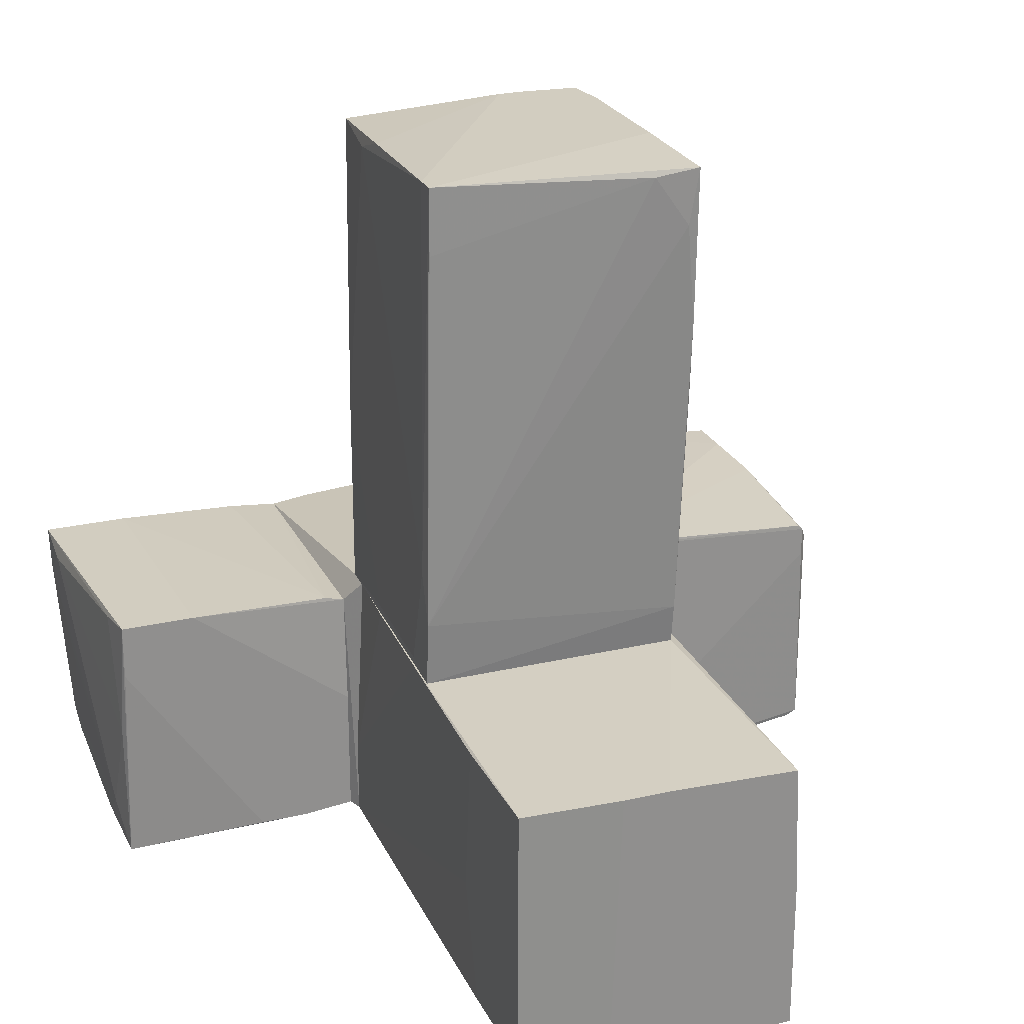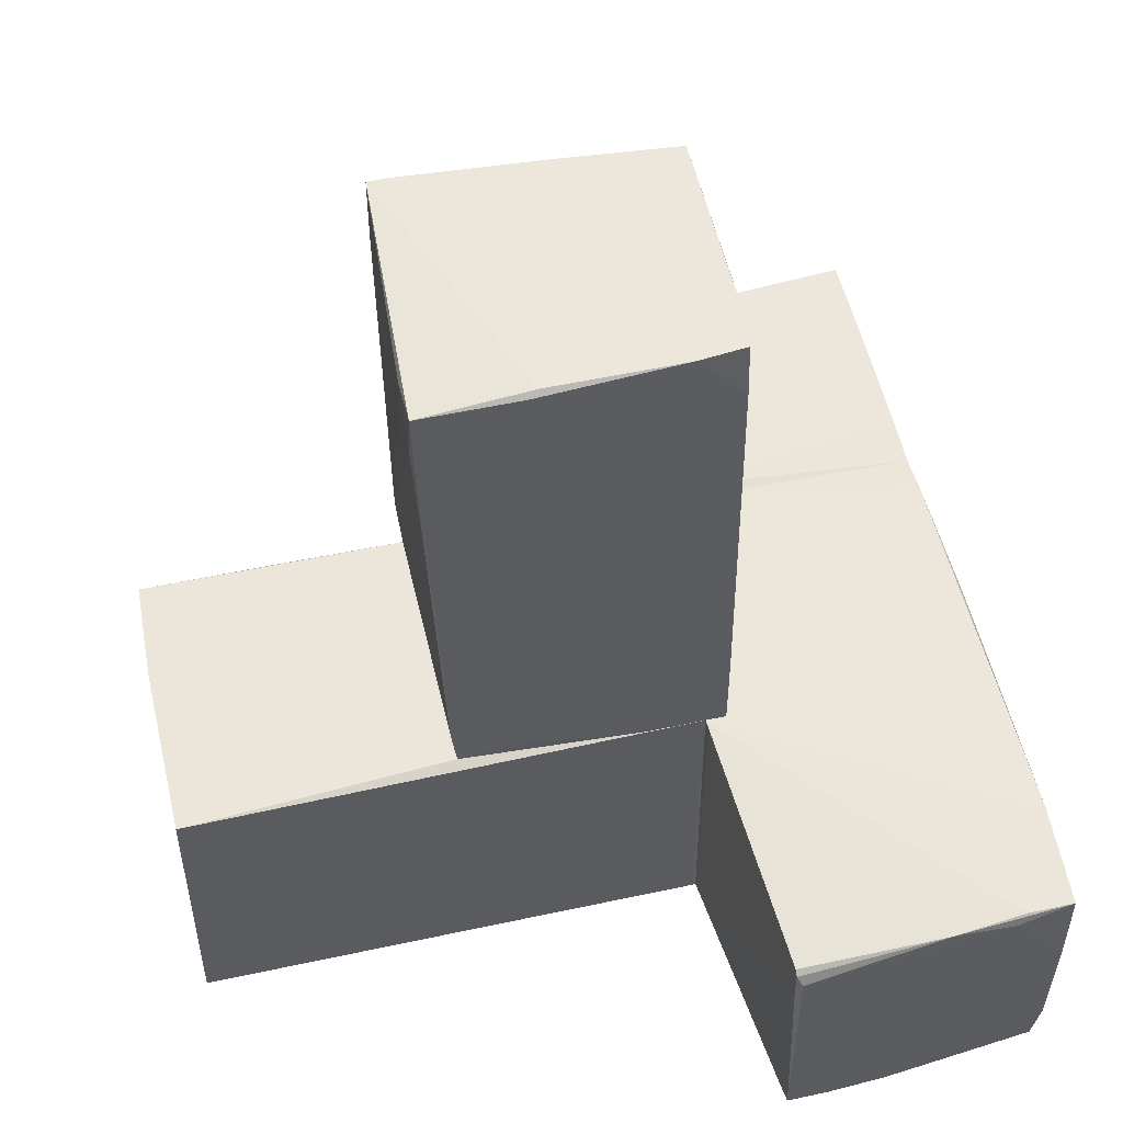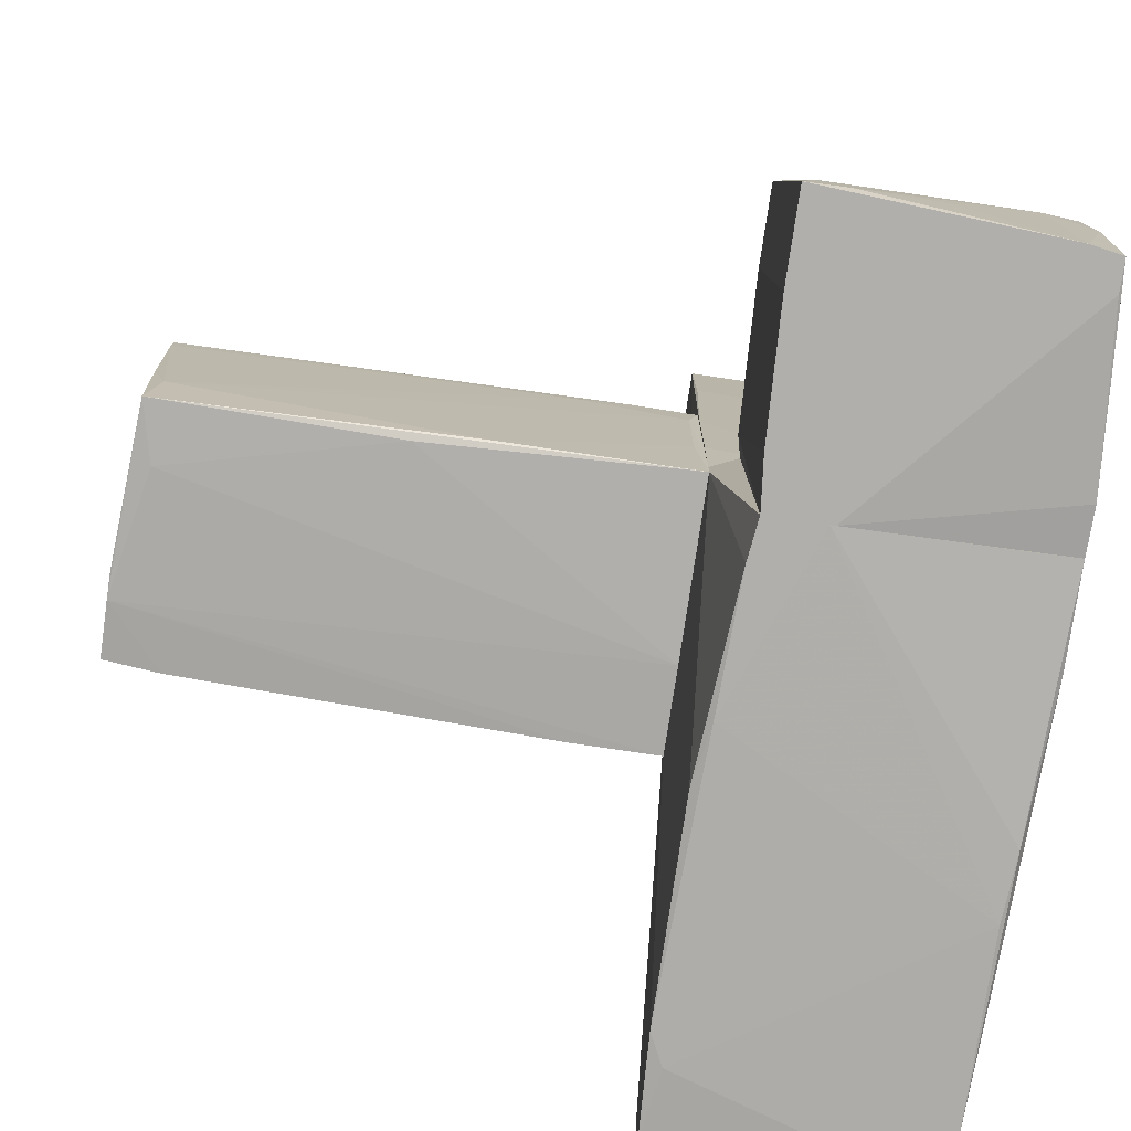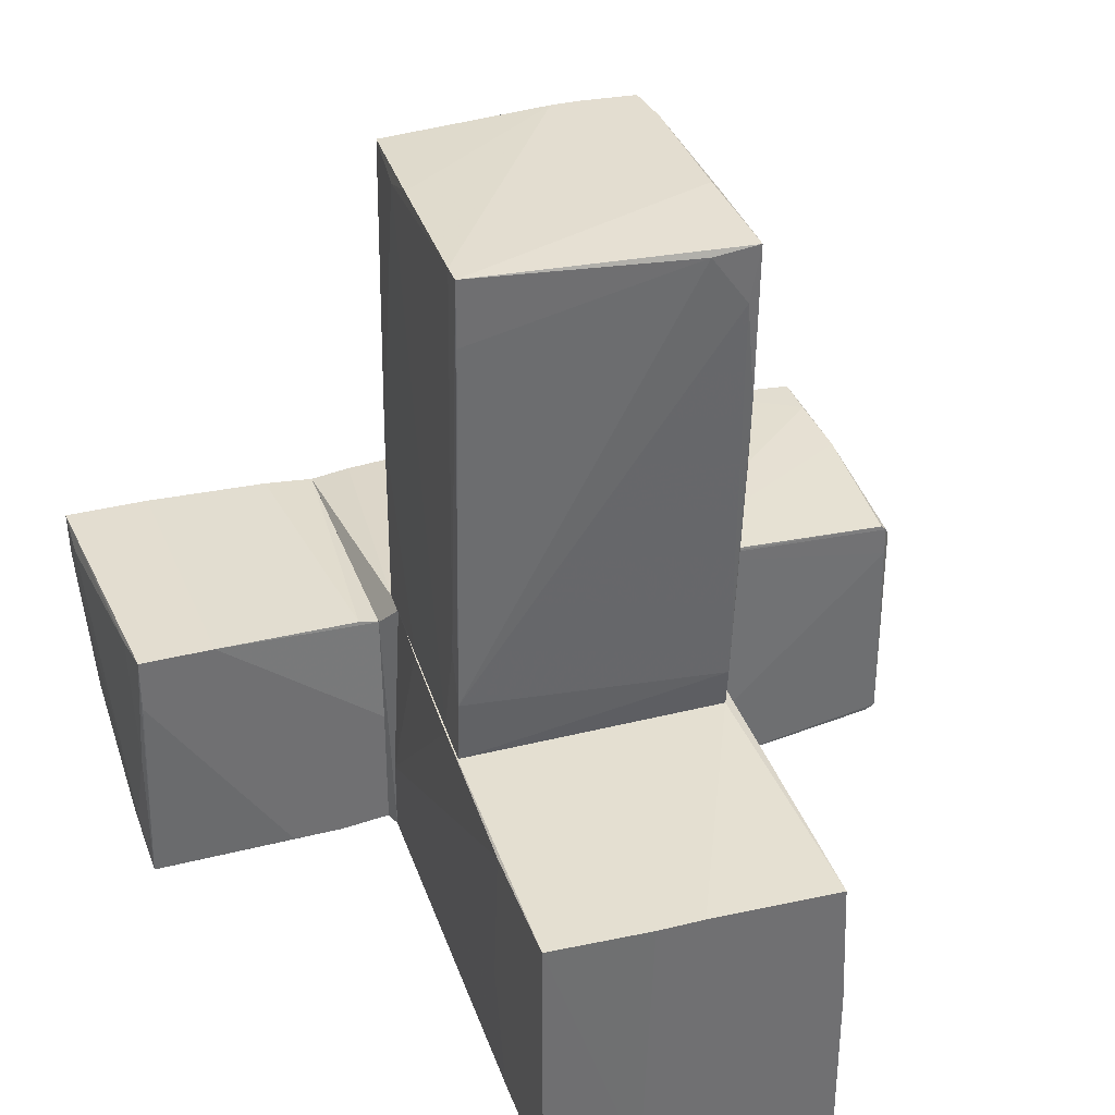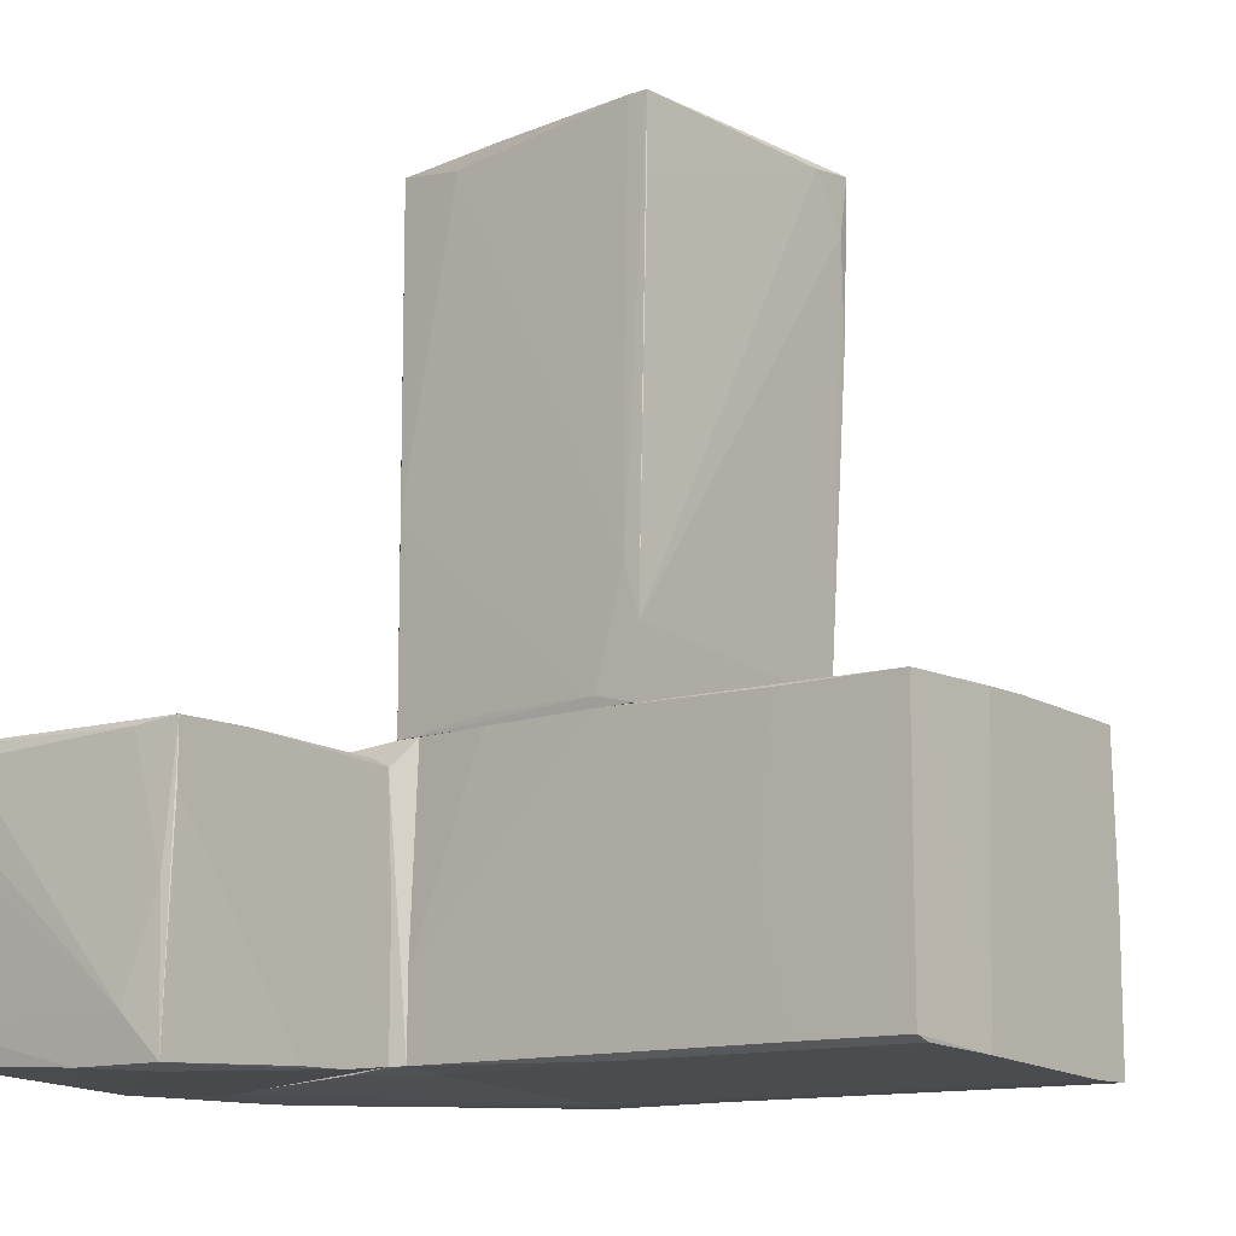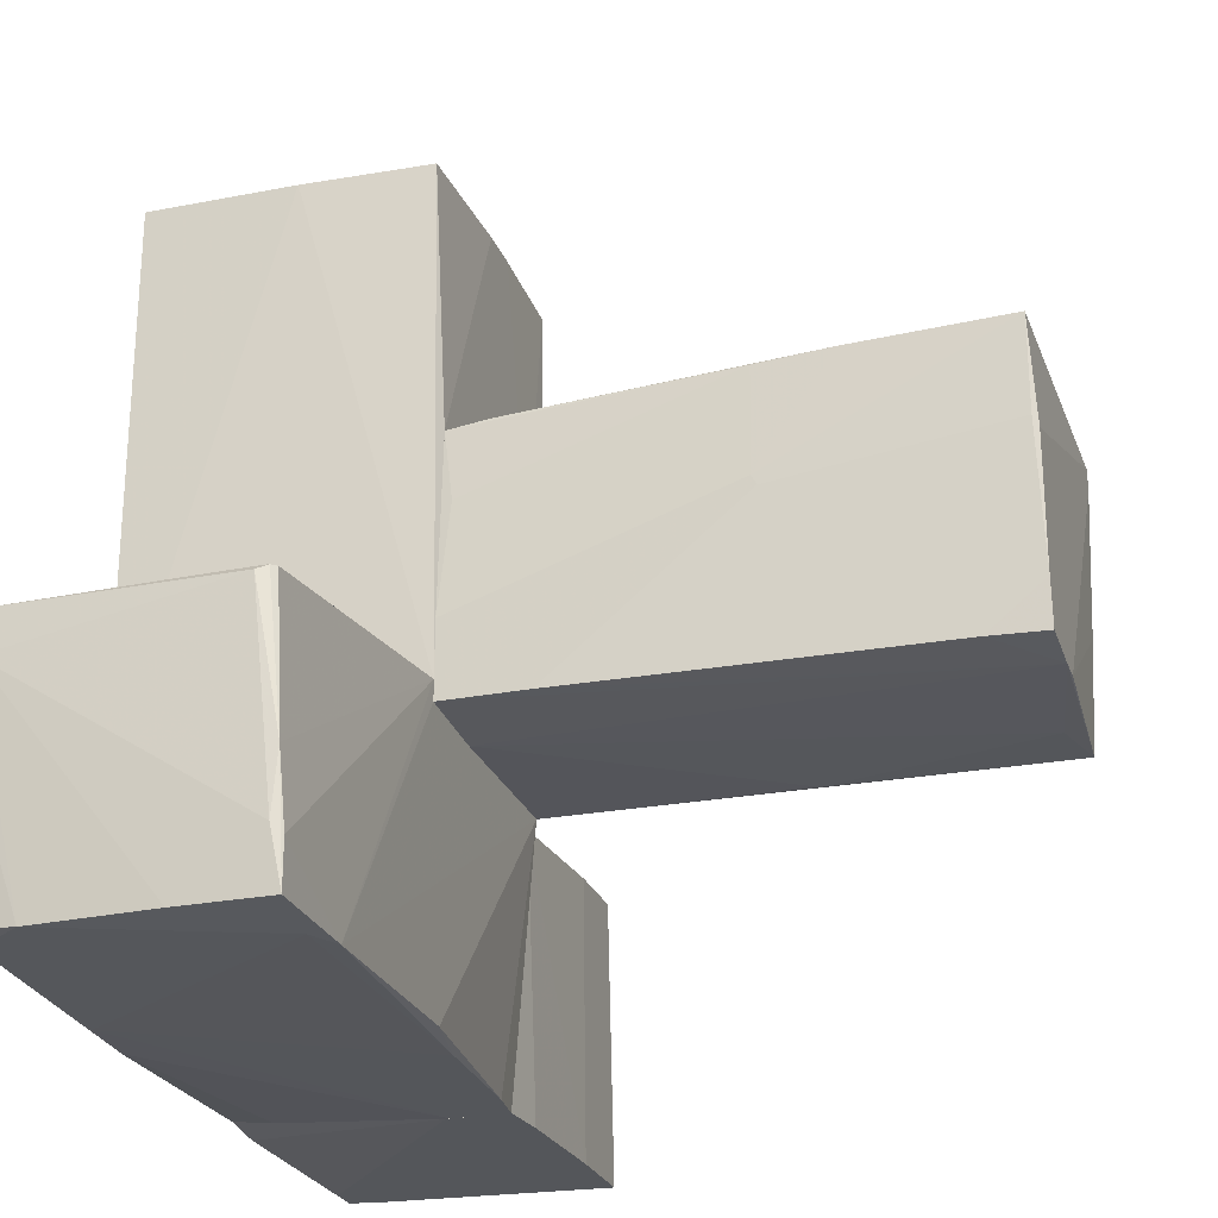
<metadata>
{"format":"obj","ext":"obj","renderer":"f3d","projection":"perspective","resolution":1024,"background":"white","views":[{"elev":24.4,"azim":-21.0,"up":"+Y"},{"elev":52.9,"azim":76.9,"up":"+Y"},{"elev":-78.3,"azim":-98.4,"up":"+Z"},{"elev":35.6,"azim":-18.4,"up":"+Y"},{"elev":-12.2,"azim":-51.0,"up":"+Y"},{"elev":-25.3,"azim":107.6,"up":"+Z"}]}
</metadata>
<code>
o convex_0
v -1.01 0.2815 0.225
v 0.9961 4.061 1.652
v 0.9961 4.061 0.9188
v 1.035 0.2044 0.07062
v -0.9324 4.022 -0.5853
v -1.048 0.2044 1.459
v -1.01 4.1 1.536
v 0.9575 0.2044 1.459
v 0.919 4.1 -0.5078
v -0.971 0.2044 -0.5465
v 1.035 0.2044 -0.5078
v -1.048 0.7055 1.498
v 0.3789 0.2044 -0.5465
v 0.4947 4.1 -0.5465
v -0.971 3.945 -0.08356
v 0.9961 2.865 1.613
v 0.649 4.022 1.652
v 0.9575 3.675 -0.5078
v 1.035 2.325 0.6876
v 0.9575 0.513 1.498
v -0.8939 2.209 -0.5853
v 0.9575 4.1 0.8417
v -0.4696 3.906 -0.5853
v -1.048 1.091 1.382
v 1.035 0.8596 -0.5078
v -0.971 1.67 -0.5465
v 0.919 3.636 1.652
v 0.9961 2.287 1.575
v -1.01 4.1 1.382
v -1.048 0.2815 1.15
v -1.01 3.598 1.536
v 0.3018 4.1 -0.5465
v 0.9961 0.2815 0.9188
v -0.971 4.061 0.2636
v 0.9575 4.1 -0.1607
v 1.035 2.286 0.7647
f 28 33 36
f 6 4 8
f 4 6 10
f 4 10 11
f 11 10 13
f 11 13 14
f 7 9 14
f 2 7 17
f 14 9 18
f 3 2 19
f 4 11 19
f 6 8 20
f 12 6 20
f 10 5 21
f 13 10 21
f 2 3 22
f 7 2 22
f 9 7 22
f 14 13 23
f 5 14 23
f 21 5 23
f 13 21 23
f 6 12 24
f 12 7 24
f 11 14 25
f 18 3 25
f 14 18 25
f 3 19 25
f 19 11 25
f 10 1 26
f 5 10 26
f 15 5 26
f 16 2 27
f 17 12 27
f 2 17 27
f 12 20 27
f 20 16 27
f 20 8 28
f 16 20 28
f 7 14 29
f 24 7 29
f 15 24 29
f 1 10 30
f 10 6 30
f 6 24 30
f 24 15 30
f 26 1 30
f 15 26 30
f 7 12 31
f 12 17 31
f 17 7 31
f 14 5 32
f 29 14 32
f 8 4 33
f 28 8 33
f 5 15 34
f 15 29 34
f 32 5 34
f 29 32 34
f 3 18 35
f 18 9 35
f 22 3 35
f 9 22 35
f 2 16 36
f 19 2 36
f 4 19 36
f 16 28 36
f 33 4 36
o convex_1
v -0.7009 0.2037 1.46
v 0.8419 -2.034 -0.3535
v -0.7396 -1.918 -0.3539
v -0.3924 -1.956 3.504
v 1.035 0.1262 3.504
v 1.035 0.2037 -0.3535
v 1.073 -2.034 3.504
v -1.087 0.1649 3.465
v -0.9709 0.2037 -0.3539
v -1.087 -1.879 3.465
v -1.048 -1.879 -0.3539
v 1.073 -2.034 -0.3535
v 0.9575 0.2037 1.459
v 1.073 -0.8767 3.504
v -1.087 0.1649 2.5
v -0.3152 0.1649 3.504
v -0.9709 -1.918 1.267
v -1.048 -1.301 -0.3539
v 0.7647 -2.034 3.504
v -1.048 0.2037 1.151
v -1.087 -1.879 2.616
v -0.9709 -1.918 3.465
v 0.03179 0.1649 3.504
v -1.01 0.2037 0.225
v -1.087 -0.9921 2.384
v 1.073 -1.918 -0.315
f 50 48 62
f 41 40 43
f 37 42 45
f 42 39 45
f 40 44 46
f 45 39 47
f 38 39 48
f 39 42 48
f 43 38 48
f 41 42 49
f 42 37 49
f 42 41 50
f 41 43 50
f 43 48 50
f 46 44 51
f 40 41 52
f 37 44 52
f 44 40 52
f 39 38 53
f 47 39 53
f 45 47 54
f 38 43 55
f 43 40 55
f 53 38 55
f 44 37 56
f 37 45 56
f 51 44 56
f 54 51 56
f 46 51 57
f 53 46 57
f 47 53 57
f 40 46 58
f 46 53 58
f 55 40 58
f 53 55 58
f 41 49 59
f 49 37 59
f 52 41 59
f 37 52 59
f 45 54 60
f 56 45 60
f 54 56 60
f 54 47 61
f 51 54 61
f 57 51 61
f 47 57 61
f 48 42 62
f 42 50 62
o convex_2
v -3.054 -0.8765 -1.935
v -2.36 0.08796 -0.4696
v -2.938 0.08796 -0.4696
v -2.977 -1.956 -0.5083
v -1.087 -1.995 -2.437
v -1.087 0.01068 -2.553
v -1.087 -1.879 -0.4696
v -3.093 0.08796 -2.553
v -2.938 -1.879 -2.553
v -1.087 0.01068 -0.5083
v -2.823 -1.995 -0.6625
v -1.434 -1.995 -2.475
v -1.473 0.04922 -2.553
v -3.015 -1.648 -0.8168
v -1.087 -1.995 -1.82
v -1.241 0.04922 -0.5083
v -3.093 -0.02785 -2.205
v -1.087 -0.4522 -2.553
v -1.473 -1.918 -0.4696
v -2.437 0.08796 -2.553
v -2.977 -1.648 -2.553
v -1.087 -0.8767 -0.4696
v -2.977 -1.956 -1.241
v -1.858 -1.918 -0.4696
v -3.093 -0.2207 -2.475
v -2.707 -1.879 -2.553
v -2.977 -0.8765 -0.5469
v -2.938 -0.3366 -0.4696
v -1.588 -1.995 -2.36
v -2.977 0.04922 -0.8168
f 79 89 92
f 64 65 69
f 67 68 69
f 65 64 70
f 70 68 71
f 69 68 72
f 67 73 74
f 68 70 75
f 67 69 77
f 73 67 77
f 64 72 78
f 72 68 78
f 68 75 78
f 68 67 80
f 71 68 80
f 67 74 80
f 69 65 81
f 66 73 81
f 77 69 81
f 73 77 81
f 70 64 82
f 75 70 82
f 64 78 82
f 78 75 82
f 70 71 83
f 76 63 83
f 64 69 84
f 72 64 84
f 69 72 84
f 73 66 85
f 66 76 85
f 83 71 85
f 76 83 85
f 81 65 86
f 66 81 86
f 63 76 87
f 79 70 87
f 76 79 87
f 83 63 87
f 70 83 87
f 74 71 88
f 71 80 88
f 80 74 88
f 66 65 89
f 76 66 89
f 79 76 89
f 65 66 90
f 86 65 90
f 66 86 90
f 71 74 91
f 74 73 91
f 73 85 91
f 85 71 91
f 65 70 92
f 70 79 92
f 89 65 92
o convex_3
v -0.4695 -2.034 -1.935
v 1.034 0.2037 -0.3539
v 1.034 0.2037 -0.5082
v 3.118 -1.841 -0.5084
v 3.041 0.1264 -2.475
v -1.087 0.01053 -2.553
v -1.048 -1.879 -0.3539
v 2.963 -1.879 -2.437
v -0.9708 0.2037 -0.3539
v 3.079 -0.02802 -0.4699
v -1.087 -1.995 -2.437
v 1.073 -2.034 -0.3539
v 0.6879 0.1649 -2.514
v 1.266 -1.879 -2.514
v -1.087 0.01053 -0.5082
v 2.269 0.1649 -2.514
v 3.002 -1.493 -2.475
v 3.079 0.08783 -1.588
v -1.087 -1.918 -0.7783
v 3.079 -1.879 -1.28
v -1.087 -0.4137 -2.553
v 0.2249 0.08762 -2.553
v 1.189 -2.034 -0.4699
v 3.079 0.04907 -2.051
v 3.118 -0.1051 -0.5084
v -0.9708 0.2037 -0.5469
v 3.041 0.01053 -0.4699
v 0.7649 -1.918 -2.514
v 2.501 0.04929 -2.514
v 0.8418 -2.034 -0.3539
v -1.087 -1.995 -1.858
v 3.041 -1.879 -0.5084
v 3.118 -1.841 -0.817
v -0.3538 -1.995 -2.437
v -1.087 -1.686 -2.475
v -0.7781 0.04929 -2.553
v 3.041 -0.5681 -2.475
v 3.041 0.1264 -2.128
v 2.732 -1.879 -2.475
v -1.087 -1.879 -0.4697
v 1.112 0.1649 -0.3539
v -0.7395 -1.918 -0.3539
v 3.079 -0.2595 -0.4699
f 102 133 135
f 94 95 101
f 99 94 101
f 94 99 104
f 101 98 107
f 99 101 107
f 98 103 107
f 95 94 108
f 107 103 111
f 100 109 112
f 103 98 113
f 105 108 114
f 113 98 114
f 106 113 114
f 93 100 115
f 104 93 115
f 100 112 115
f 97 110 116
f 102 96 117
f 110 102 117
f 116 110 117
f 101 95 118
f 98 101 118
f 95 108 118
f 108 105 118
f 110 94 119
f 102 110 119
f 113 106 120
f 108 97 121
f 109 106 121
f 114 108 121
f 106 114 121
f 104 99 122
f 93 104 122
f 103 93 123
f 111 103 123
f 93 122 123
f 96 104 124
f 112 96 124
f 104 115 124
f 115 112 124
f 96 112 125
f 112 109 125
f 117 96 125
f 116 117 125
f 100 93 126
f 93 103 126
f 103 120 126
f 103 113 127
f 120 103 127
f 113 120 127
f 114 98 128
f 105 114 128
f 98 118 128
f 118 105 128
f 97 116 129
f 121 97 129
f 109 121 129
f 125 109 129
f 116 125 129
f 108 94 130
f 97 108 130
f 110 97 130
f 94 110 130
f 106 109 131
f 109 100 131
f 120 106 131
f 100 126 131
f 126 120 131
f 99 107 132
f 111 99 132
f 107 111 132
f 94 104 133
f 119 94 133
f 102 119 133
f 99 111 134
f 122 99 134
f 111 123 134
f 123 122 134
f 96 102 135
f 104 96 135
f 133 104 135

</code>
